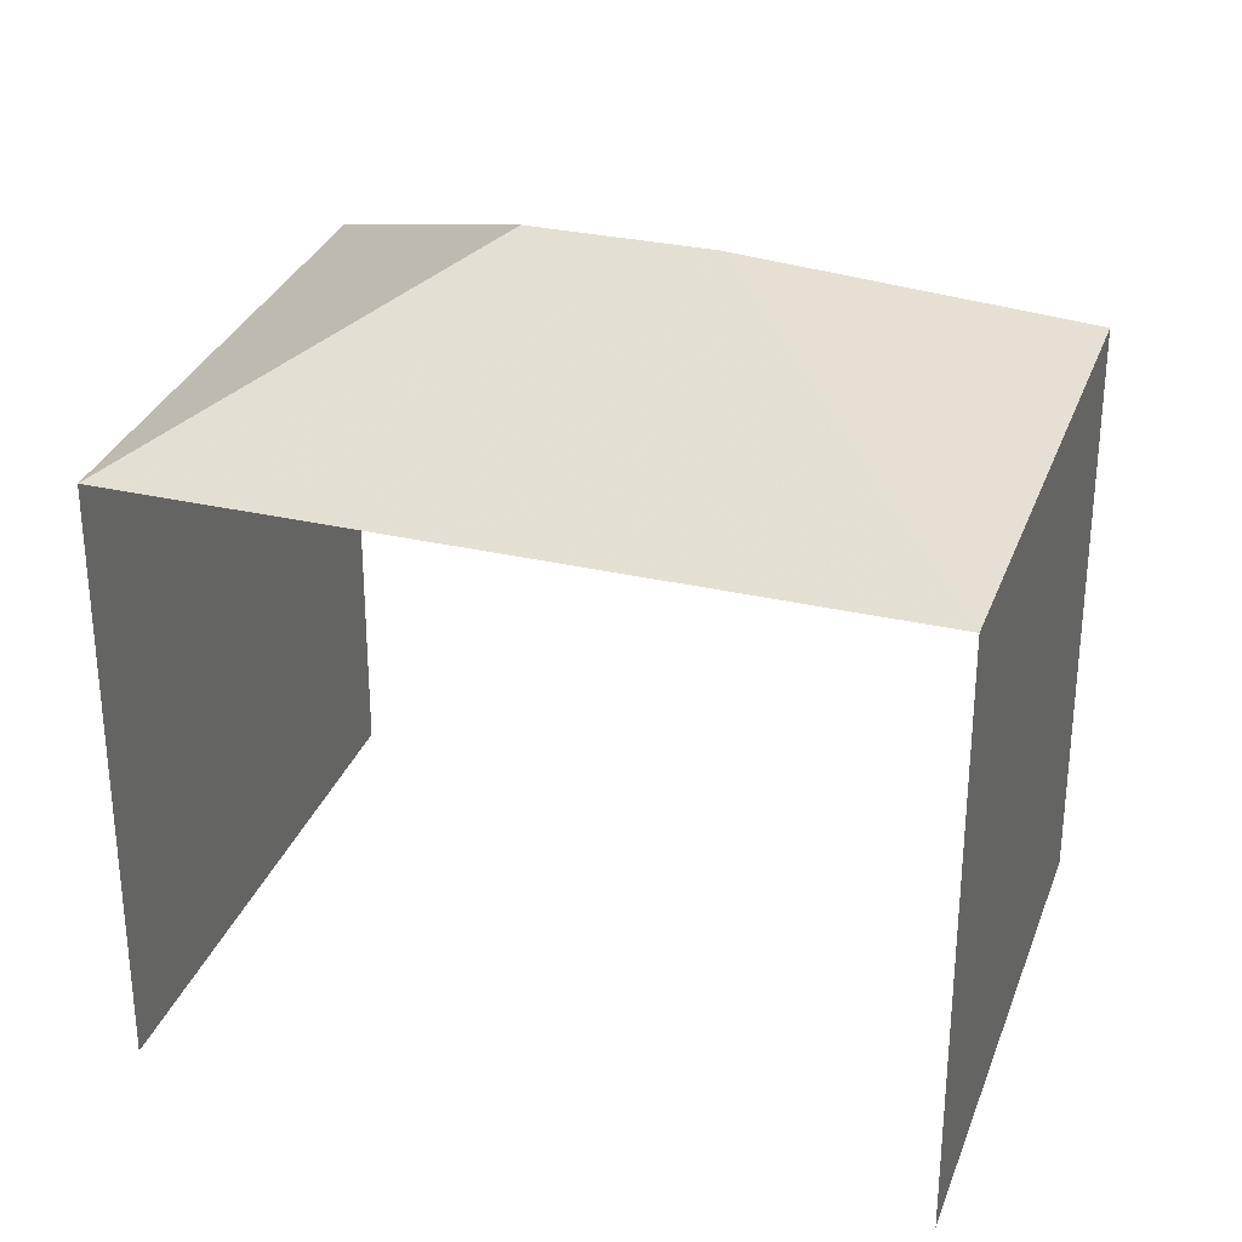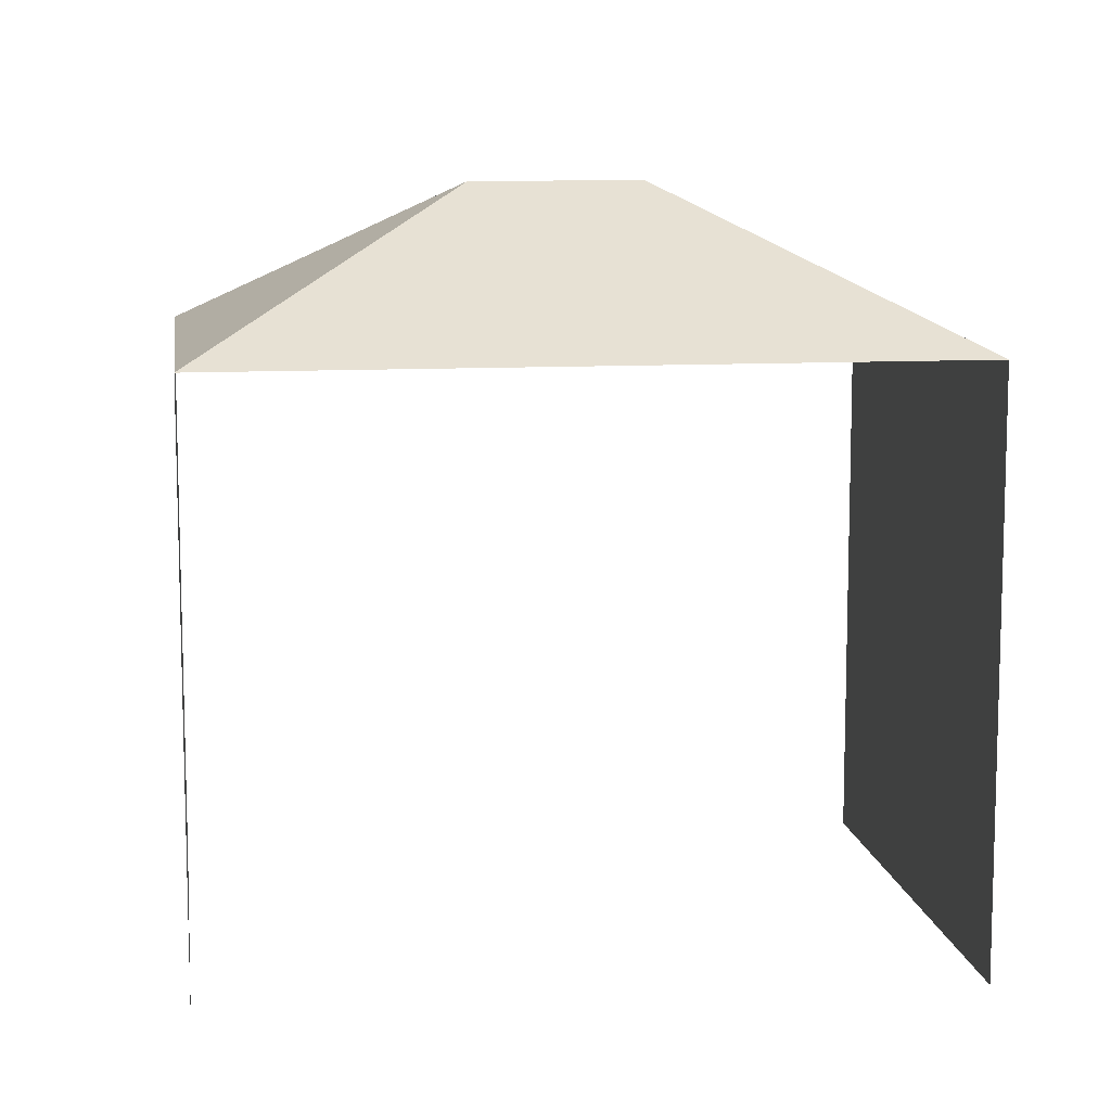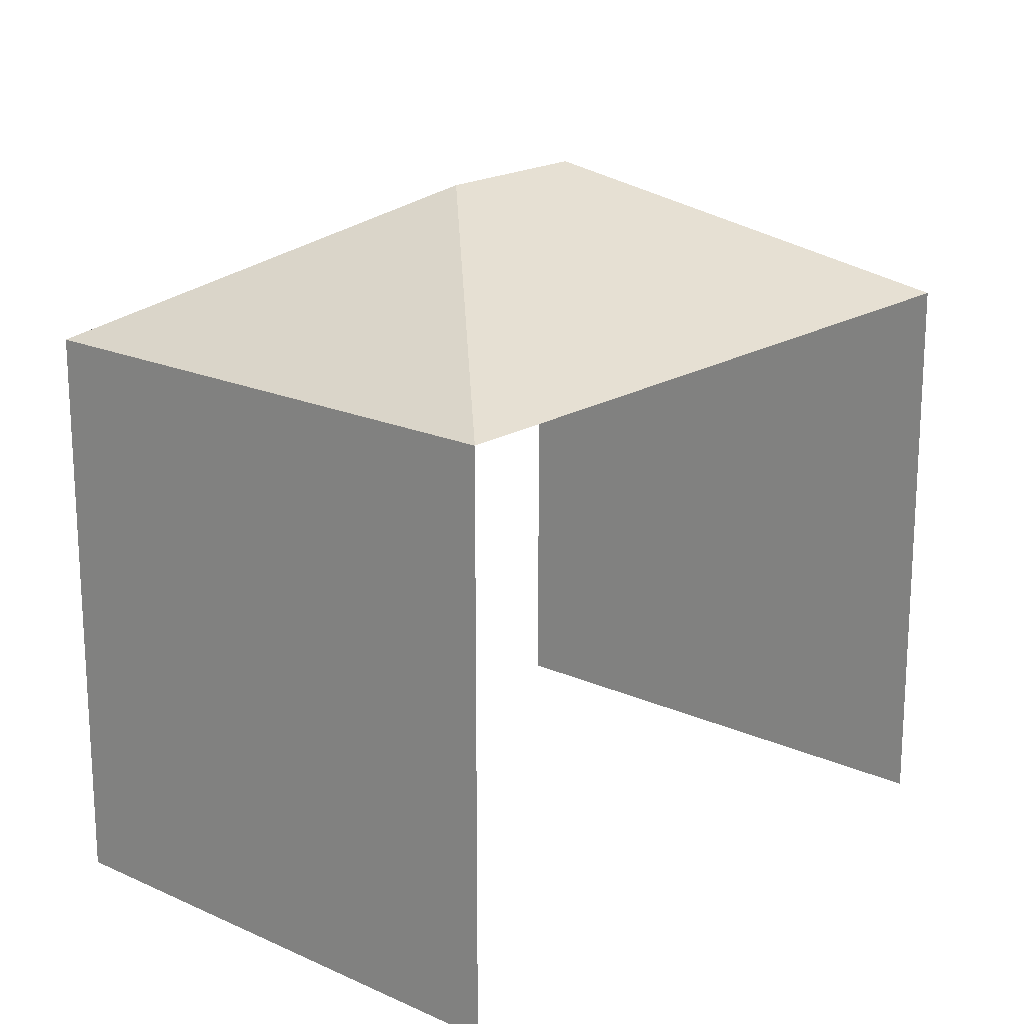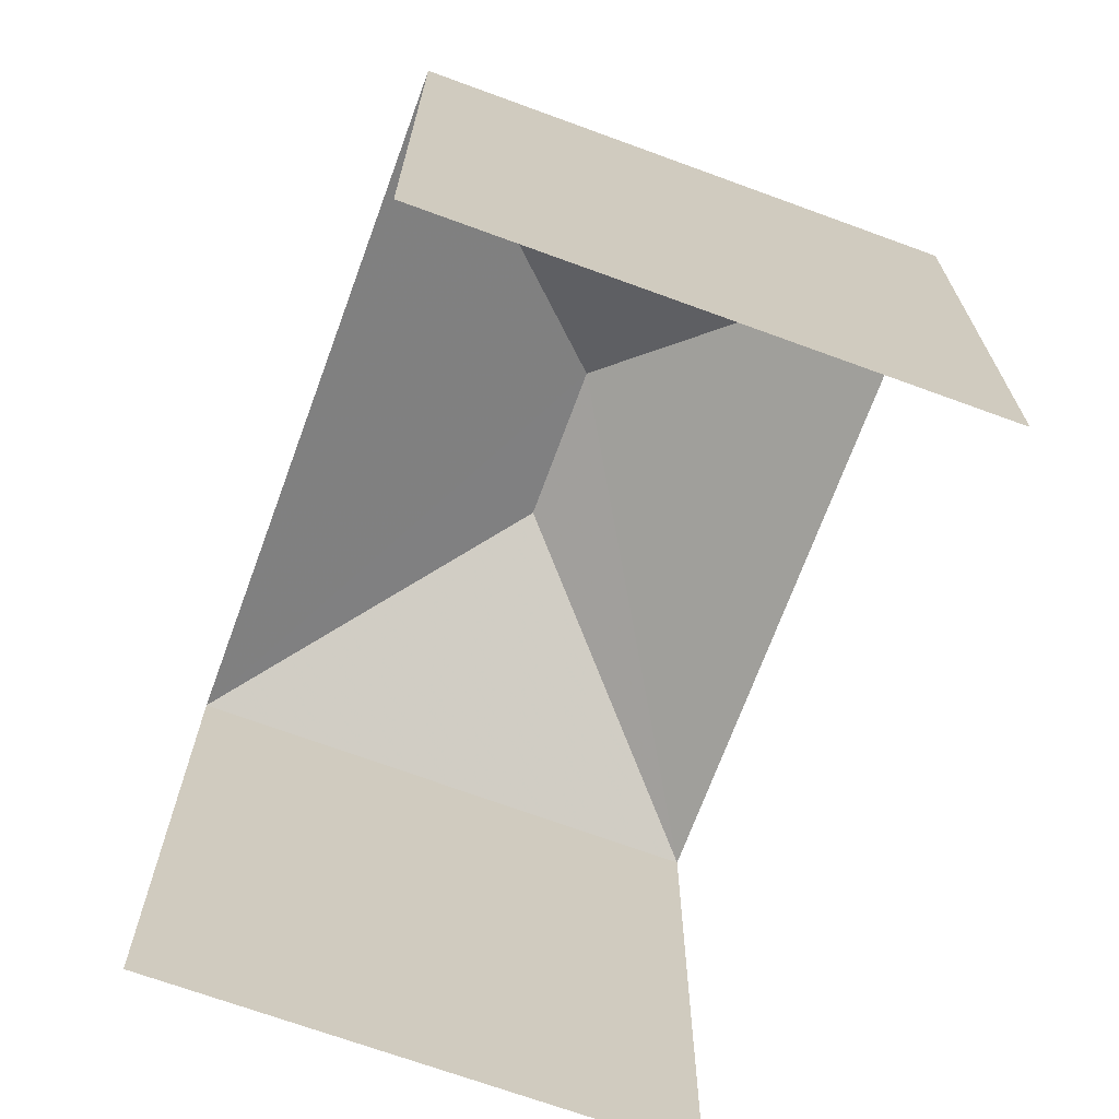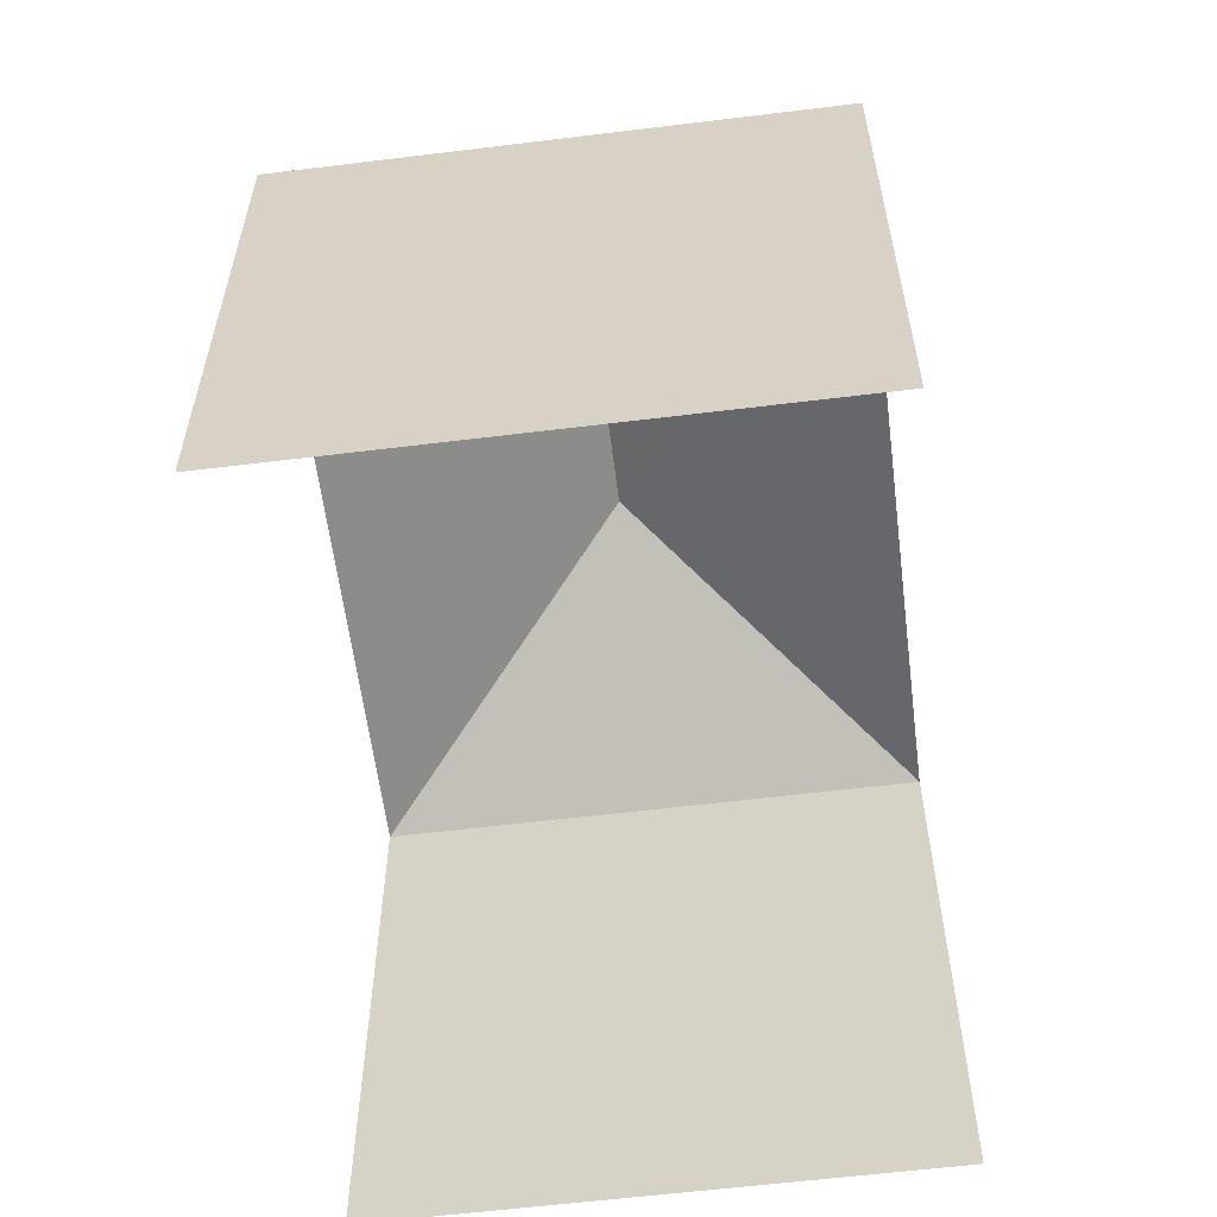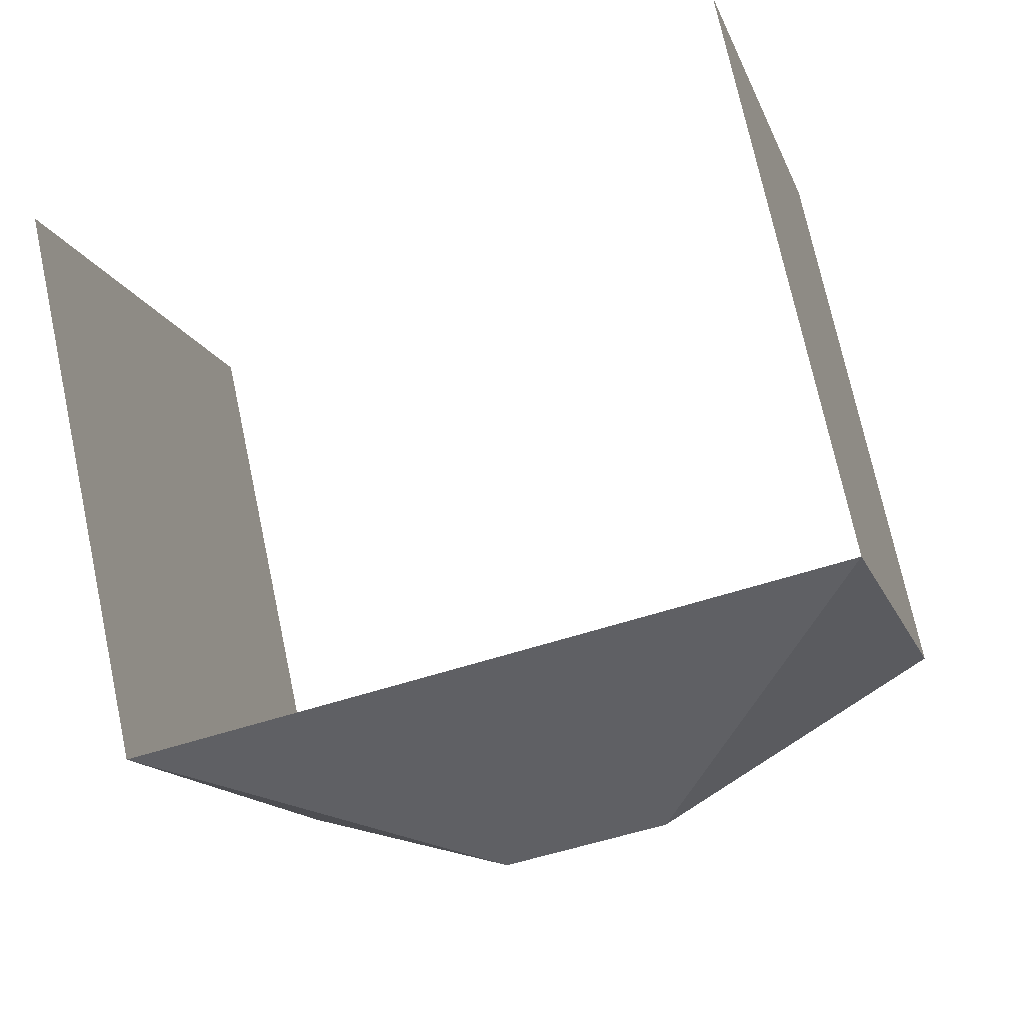
<metadata>
{"format":"obj","ext":"obj","renderer":"f3d","projection":"perspective","resolution":1024,"background":"white","views":[{"elev":31.1,"azim":-146.2,"up":"+Z"},{"elev":10.2,"azim":-172.7,"up":"+Z"},{"elev":18.8,"azim":146.4,"up":"+Z"},{"elev":-69.7,"azim":-94.6,"up":"+Z"},{"elev":-59.7,"azim":112.7,"up":"+Z"},{"elev":73.1,"azim":-12.1,"up":"+Y"}]}
</metadata>
<code>
v -3.141e+05 4.138e+04 49.81
v -3.141e+05 4.139e+04 49.81
v -3.141e+05 4.139e+04 49.81
v -3.141e+05 4.139e+04 49.81
v -3.141e+05 4.139e+04 61.28
v -3.141e+05 4.139e+04 58.93
v -3.141e+05 4.138e+04 58.93
v -3.141e+05 4.139e+04 58.93
v -3.141e+05 4.139e+04 61.28
v -3.141e+05 4.139e+04 58.93
f 1 2 3
f 4 1 3
f 6 3 2
f 6 10 3
f 7 1 4
f 8 7 4
f 5 6 7
f 5 8 9
f 5 7 8
f 9 8 10
f 10 6 5
f 9 10 5
f 6 2 1
f 7 6 1
f 10 4 3
f 10 8 4

</code>
